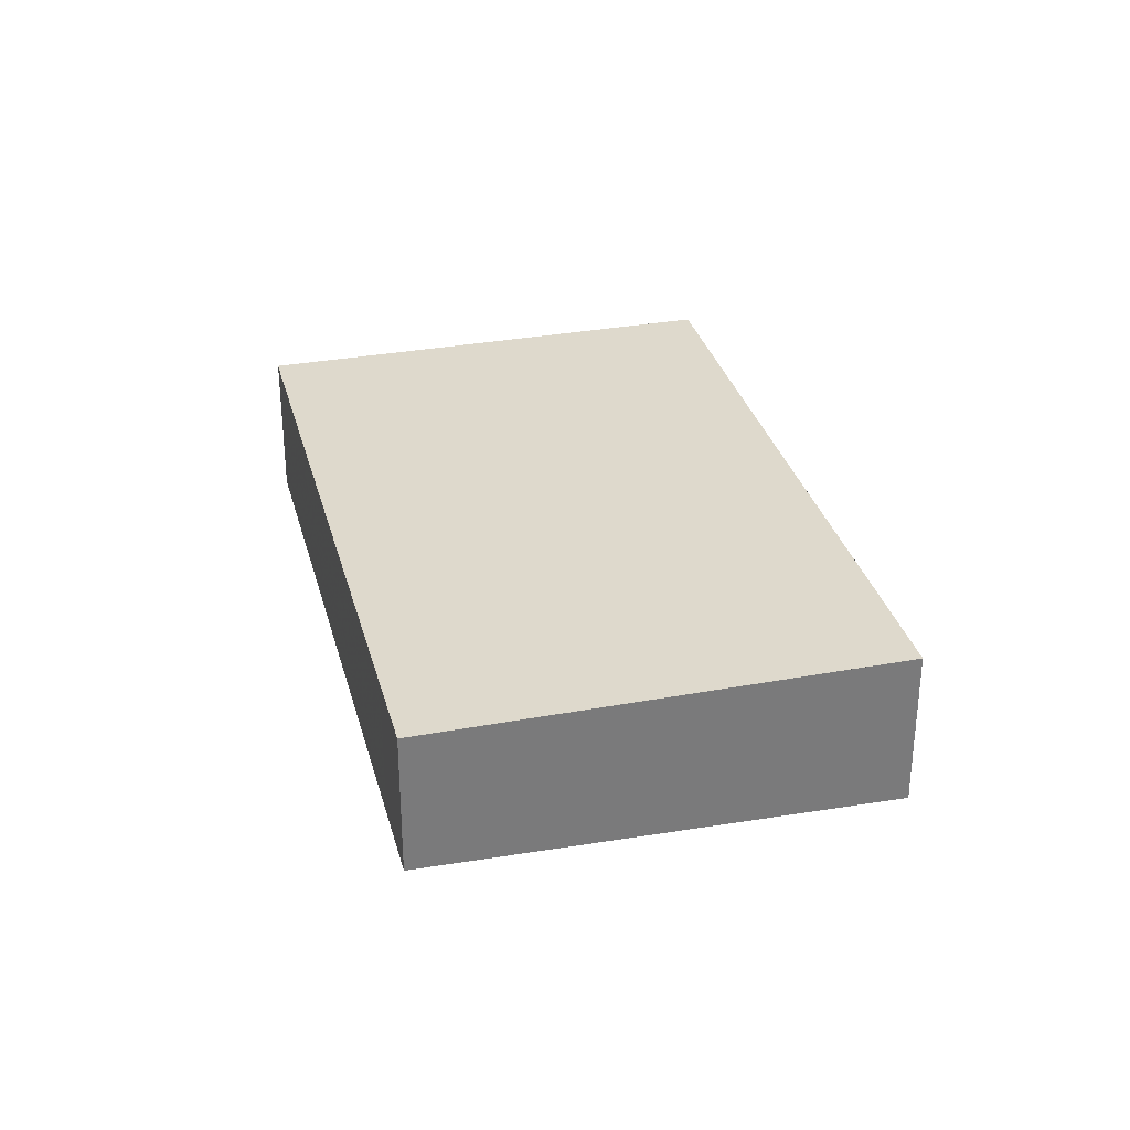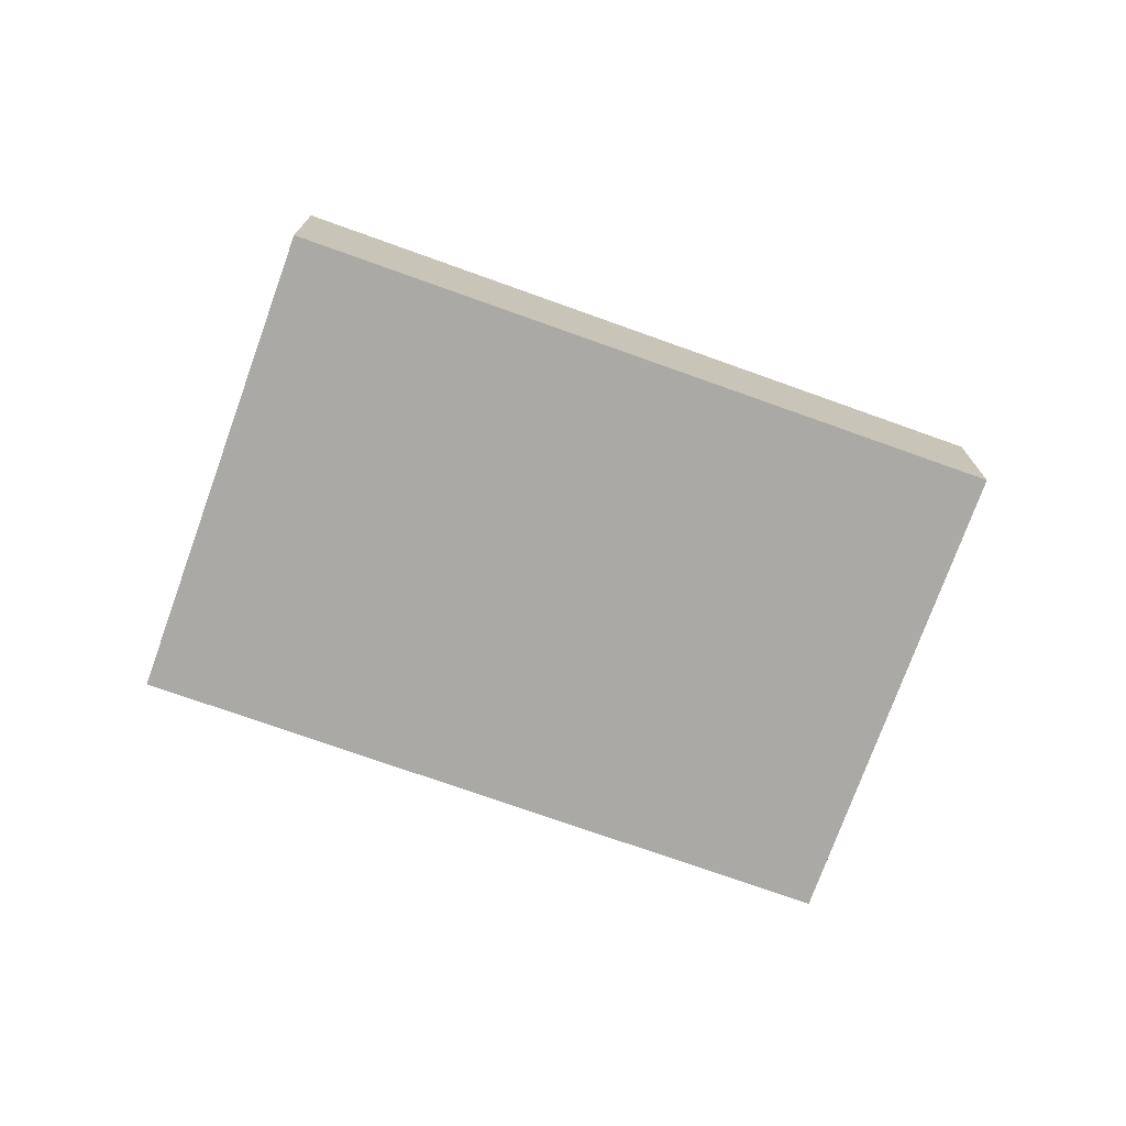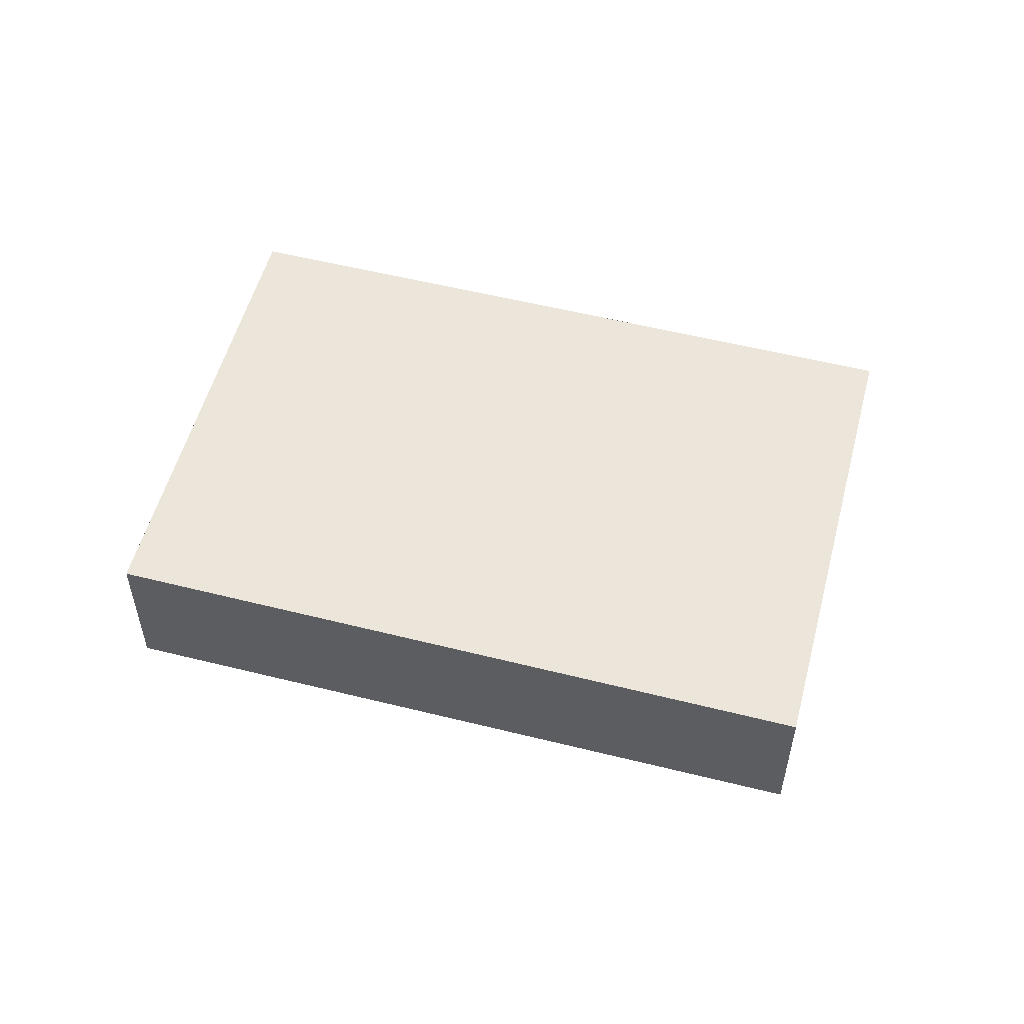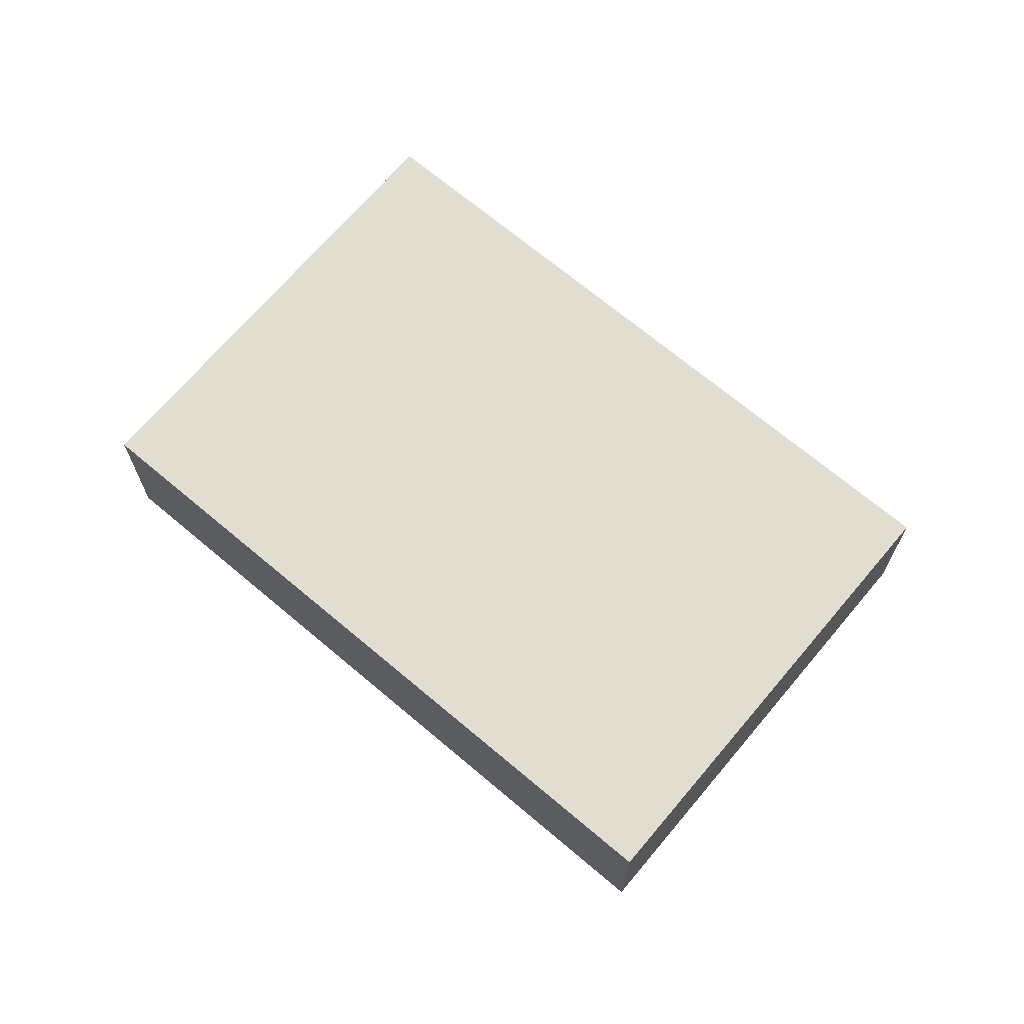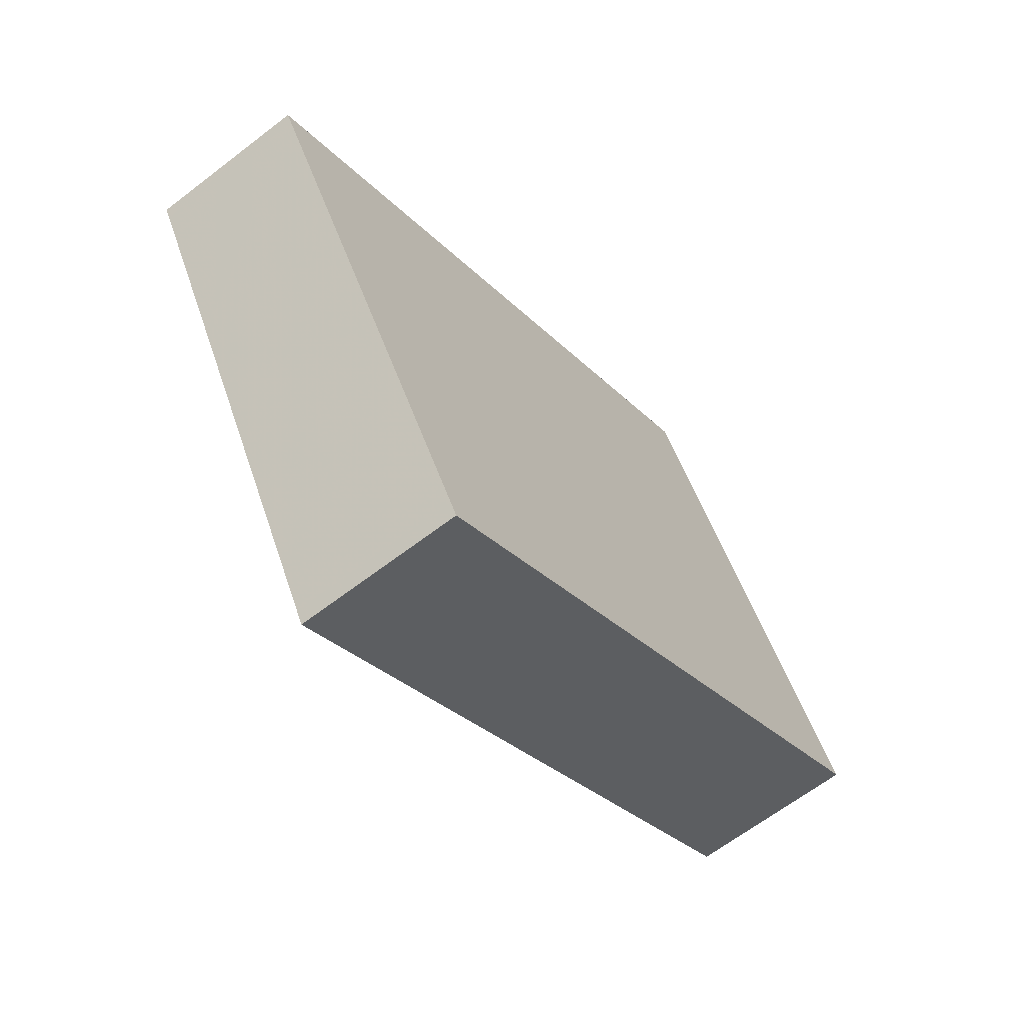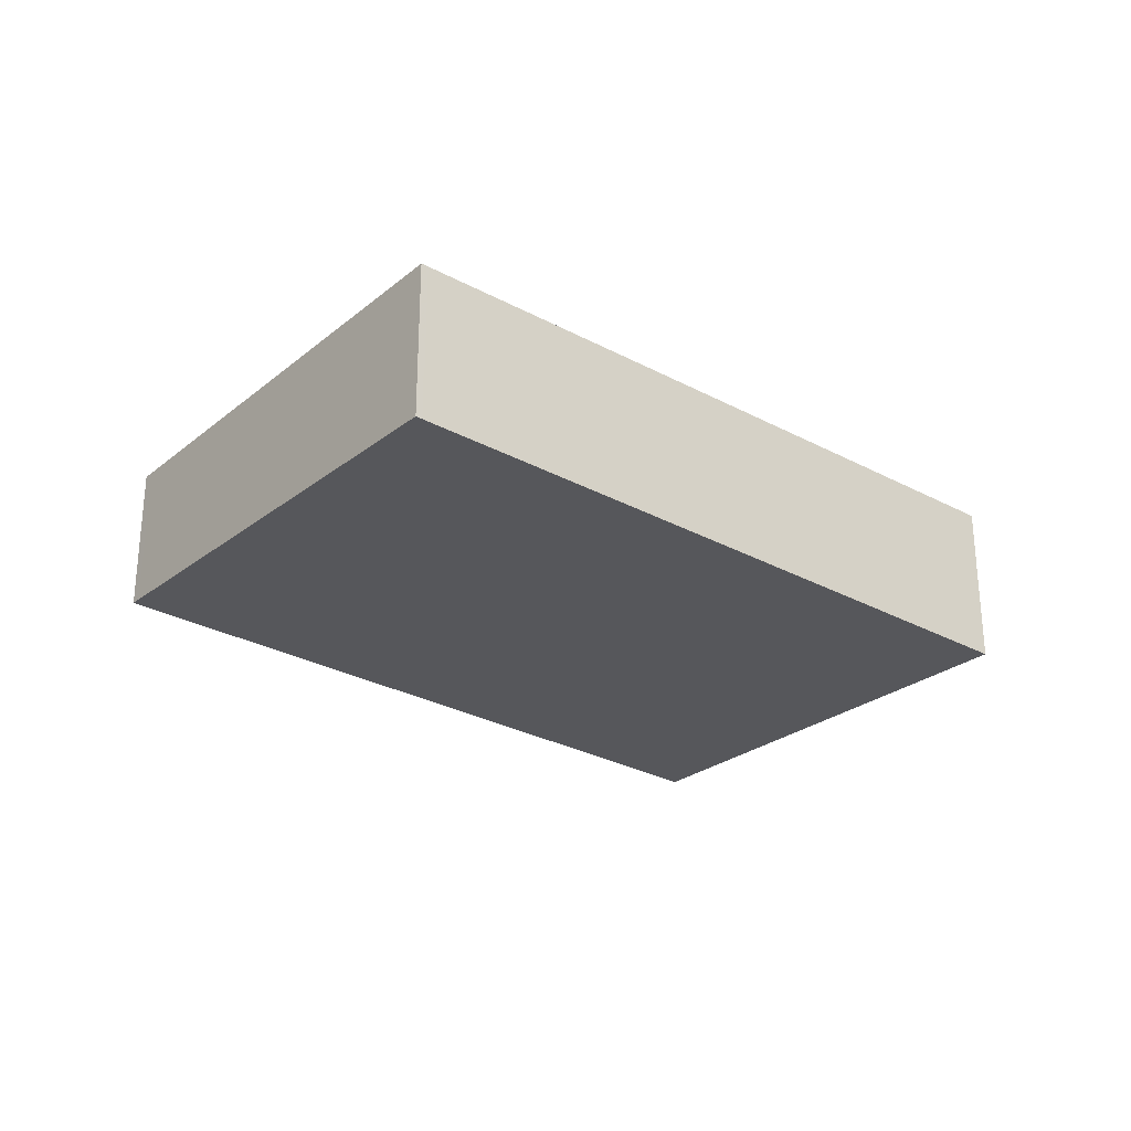
<metadata>
{"format":"obj","ext":"obj","renderer":"f3d","projection":"perspective","resolution":1024,"background":"white","views":[{"elev":32.1,"azim":-72.2,"up":"+Z"},{"elev":-73.9,"azim":-167.6,"up":"+Z"},{"elev":54.5,"azim":-132.9,"up":"+Z"},{"elev":68.7,"azim":72.4,"up":"+Z"},{"elev":-64.1,"azim":-52.1,"up":"+Y"},{"elev":-28.1,"azim":-6.9,"up":"+Z"}]}
</metadata>
<code>
v -2021 -187.6 -0.6237
v -2020 -189.2 -0.6772
v -2023 -190.8 -0.6588
v -2024 -189.2 -0.6052
v -2021 -187.6 -0.6237
v -2021 -188 -0.6373
v -2023 -189 -0.6074
v -2022 -190.7 -0.661
v -2023 -190.8 -0.659
v -2024 -189.1 -0.6054
v -2023 -189.7 -0.6226
v -2023 -189.7 -0.6228
v -2023 -189.5 -0.6248
v -2024 -189.2 -0.6066
v -2024 -189.2 -0.6063
v -2023 -189 -0.6085
v -2021 -188.1 -0.641
v -2021 -187.6 -0.6249
v -2021 -187.6 -0.6249
v -2022 -190.6 -0.6594
v -2023 -190.8 -0.6574
v -2020 -189.2 -0.6757
v -2023 -190.8 -0.6572
v -2021 -187.6 -0.6249
v -2021 -187.6 -0.6237
v -2021 -187.6 0
v -2021 -187.6 0
v -2022 -190.7 -0.661
v -2020 -189.2 -0.6772
v -2020 -189.2 0
v -2022 -190.7 0
v -2023 -190.8 -0.6572
v -2023 -190.8 -0.6588
v -2023 -190.8 -1.11e-16
v -2023 -190.8 0
v -2024 -189.1 -0.6054
v -2024 -189.2 -0.6052
v -2024 -189.2 0
v -2024 -189.1 0
v -2021 -187.6 -0.6237
v -2021 -187.6 -0.6237
v -2021 -187.6 0
v -2021 -187.6 0
v -2021 -188.1 -0.641
v -2021 -188 -0.6373
v -2021 -188 0
v -2021 -188.1 0
v -2021 -187.6 -0.6237
v -2023 -189 -0.6074
v -2023 -189 0
v -2021 -187.6 0
v -2023 -190.8 -0.659
v -2022 -190.7 -0.661
v -2022 -190.7 0
v -2023 -190.8 0
v -2023 -190.8 -0.6588
v -2023 -190.8 -0.659
v -2023 -190.8 0
v -2023 -190.8 -1.11e-16
v -2023 -189 -0.6074
v -2024 -189.1 -0.6054
v -2024 -189.1 0
v -2023 -189 0
v -2024 -189.2 -0.6063
v -2023 -189.7 -0.6226
v -2023 -189.7 0
v -2024 -189.2 0
v -2024 -189.2 -0.6052
v -2024 -189.2 -0.6063
v -2024 -189.2 0
v -2024 -189.2 0
v -2020 -189.2 -0.6757
v -2021 -188.1 -0.641
v -2021 -188.1 0
v -2020 -189.2 1.11e-16
v -2021 -188 -0.6373
v -2021 -187.6 -0.6249
v -2021 -187.6 0
v -2021 -188 0
v -2020 -189.2 -0.6772
v -2020 -189.2 -0.6757
v -2020 -189.2 1.11e-16
v -2020 -189.2 0
v -2023 -189.7 -0.6226
v -2023 -190.8 -0.6572
v -2023 -190.8 0
v -2023 -189.7 0
v -2021 -187.6 0
v -2020 -189.2 0
v -2023 -190.8 0
v -2024 -189.2 0
f 21 12 13 20
f 19 5 1 18
f 20 13 17 22
f 23 11 12 21
f 15 4 10 14
f 14 10 7 16
f 14 12 11 15
f 16 13 12 14
f 16 7 5 19
f 18 6 19
f 19 6 17 13 16
f 20 8 9 21
f 22 2 8 20
f 21 9 3 23
f 25 26 27 24
f 29 30 31 28
f 33 34 35 32
f 37 38 39 36
f 41 42 43 40
f 45 46 47 44
f 49 50 51 48
f 53 54 55 52
f 57 58 59 56
f 61 62 63 60
f 65 66 67 64
f 69 70 71 68
f 73 74 75 72
f 77 78 79 76
f 81 82 83 80
f 85 86 87 84
f 89 90 91 88

</code>
